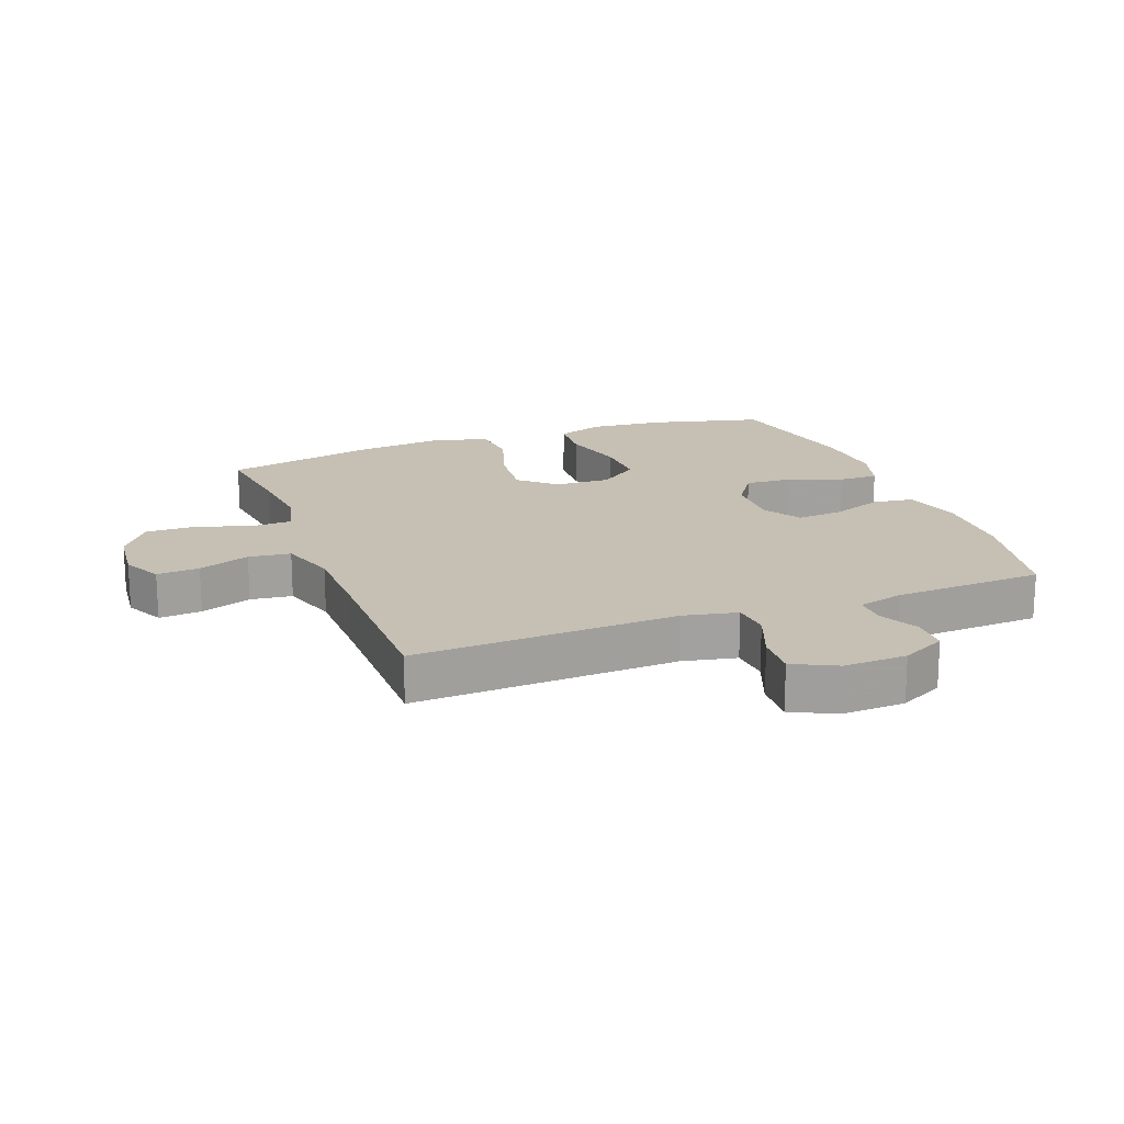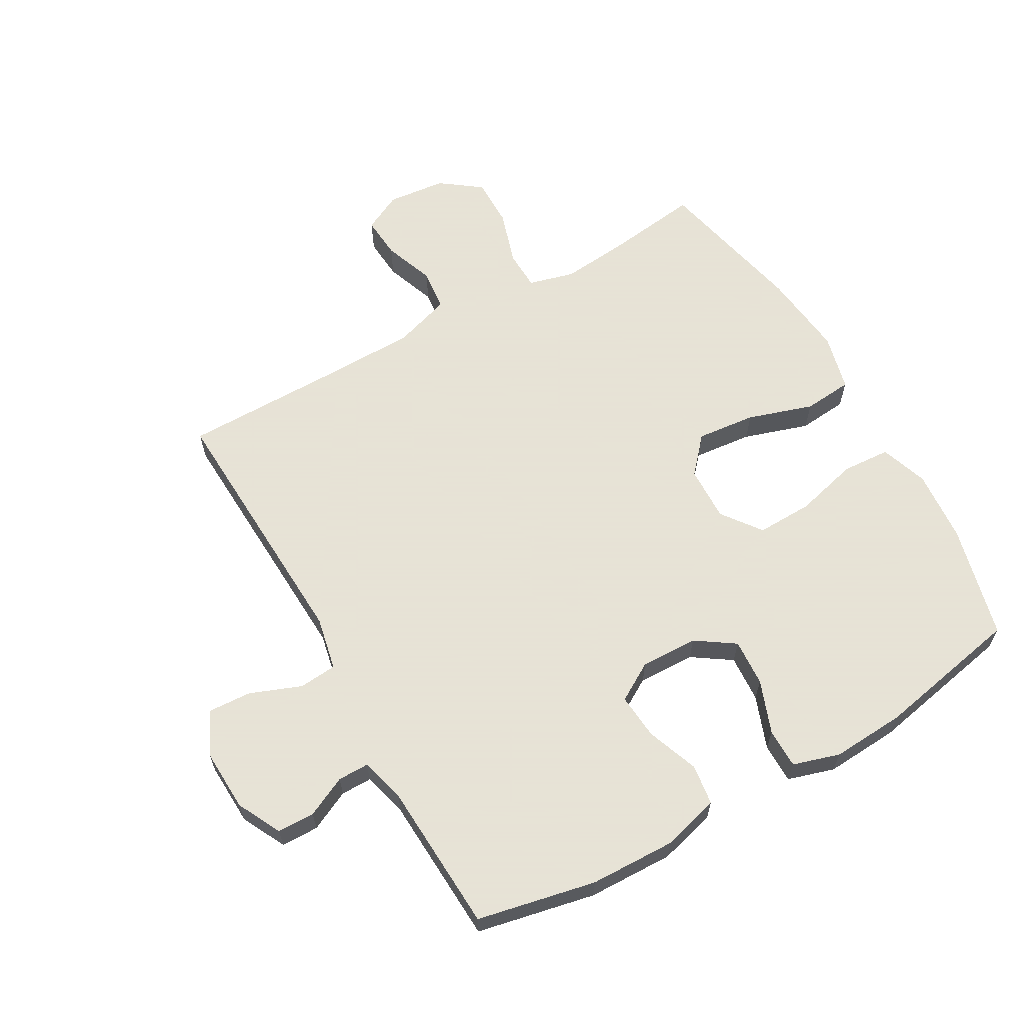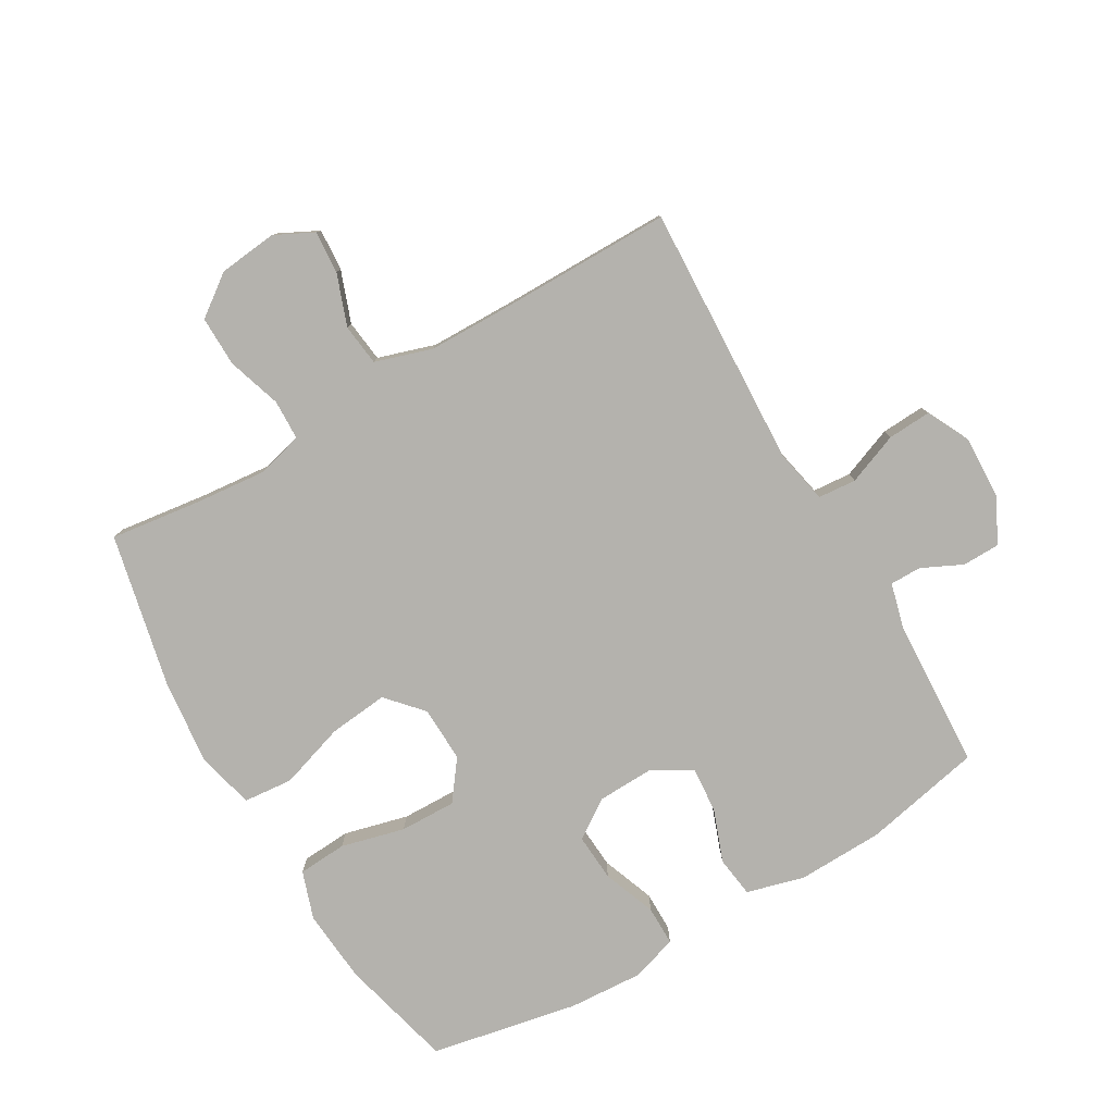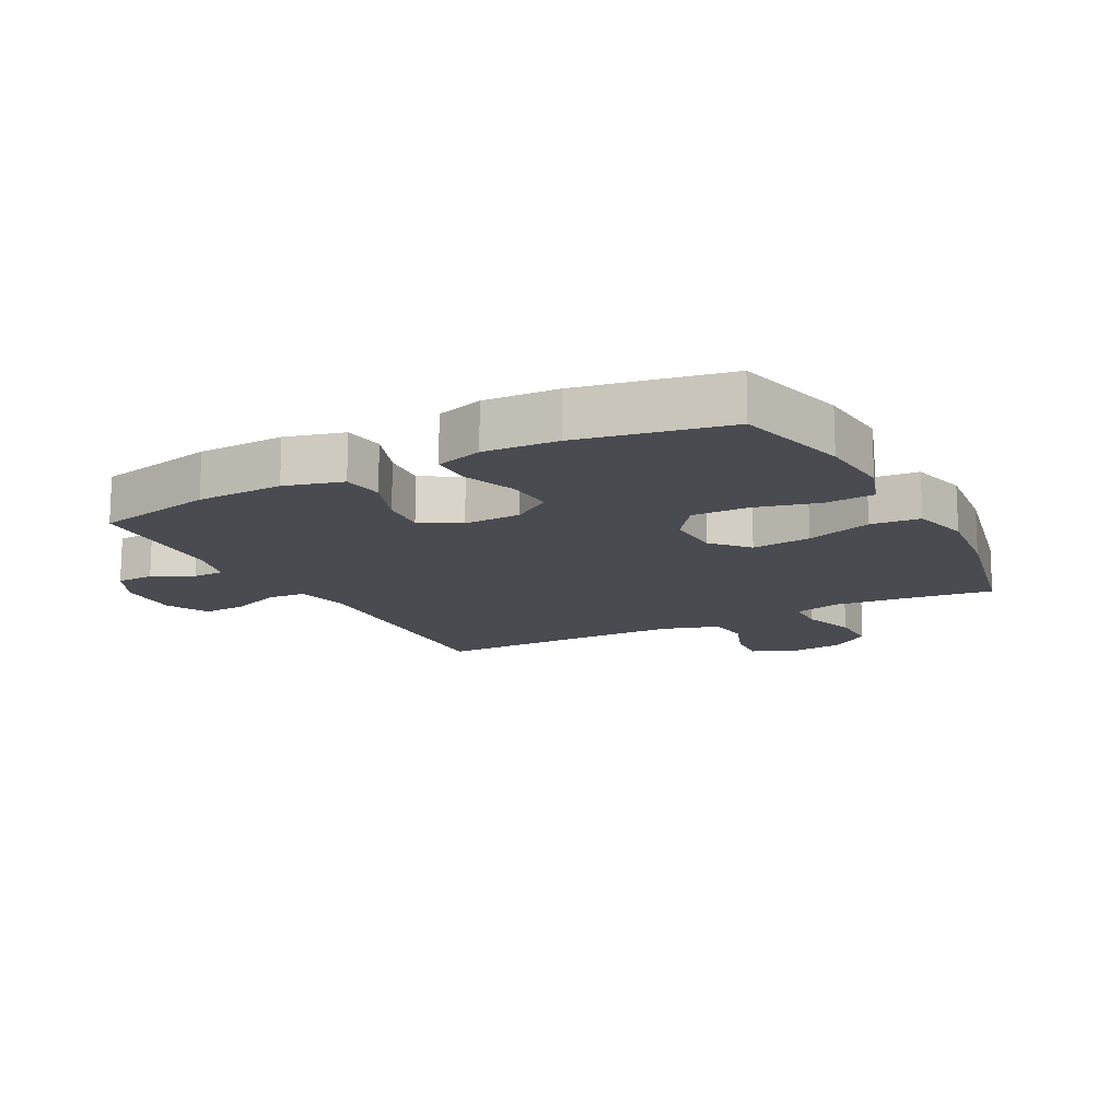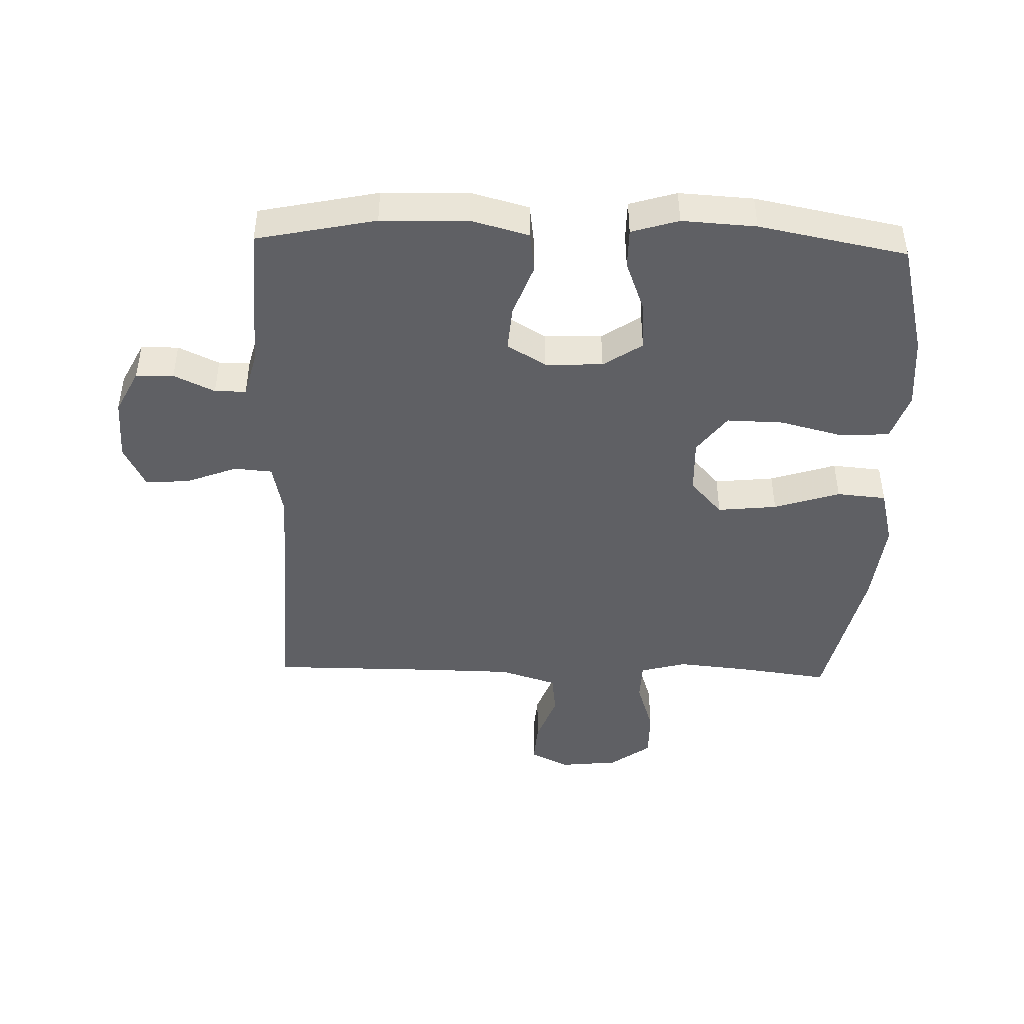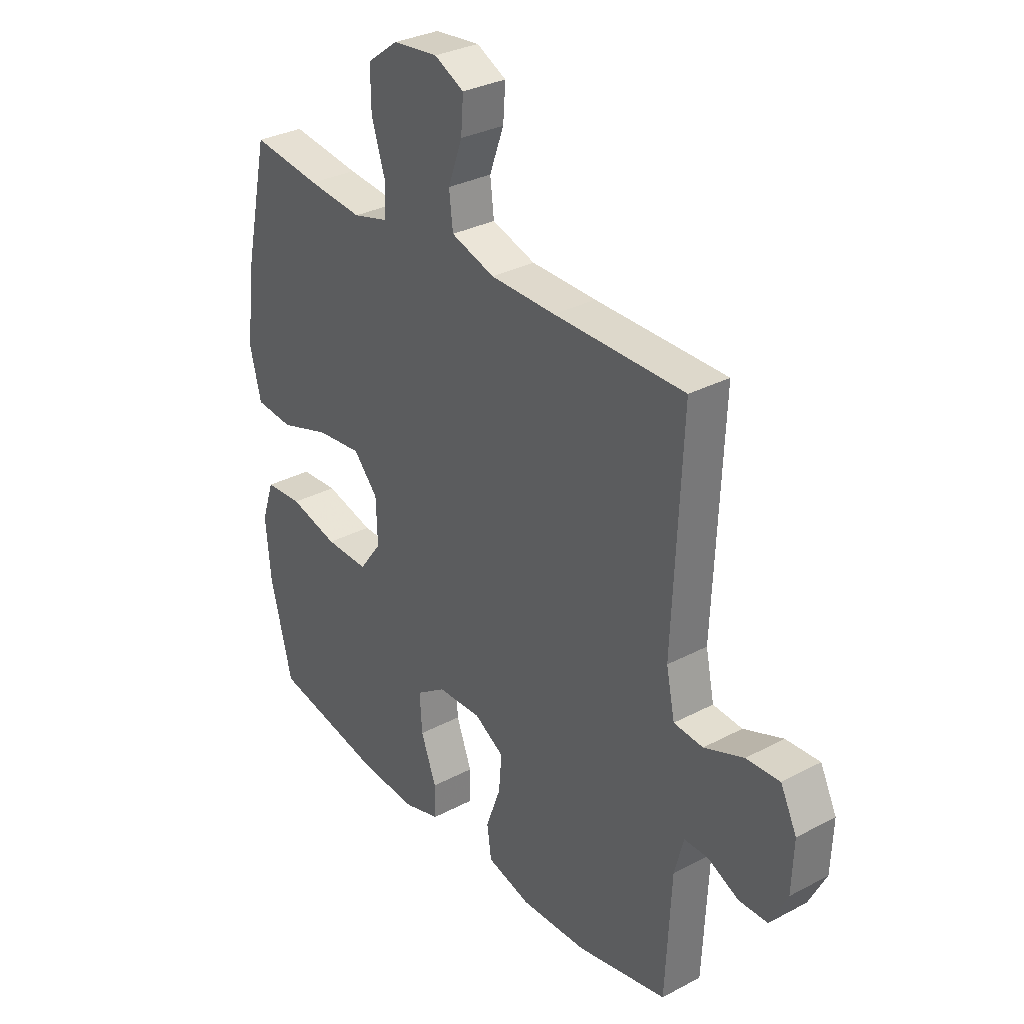
<metadata>
{"format":"obj","ext":"obj","renderer":"f3d","projection":"perspective","resolution":1024,"background":"white","views":[{"elev":18.1,"azim":69.3,"up":"+Y"},{"elev":62.8,"azim":150.3,"up":"+Y"},{"elev":-79.6,"azim":30.2,"up":"+Y"},{"elev":-14.4,"azim":-152.1,"up":"+Y"},{"elev":-44.8,"azim":178.3,"up":"+Y"},{"elev":31.5,"azim":53.1,"up":"+Z"}]}
</metadata>
<code>
v -0.5 0.07 -0.5
v -0.546 0.07 -0.318
v -0.556 0.07 -0.201
v -0.53 0.07 -0.124
v -0.452 0.07 -0.119
v -0.35 0.07 -0.145
v -0.26 0.07 -0.147
v -0.213 0.07 -0.084
v -0.216 0.07 0.005
v -0.267 0.07 0.062
v -0.362 0.07 0.052
v -0.467 0.07 0.018
v -0.546 0.07 0.025
v -0.569 0.07 0.117
v -0.554 0.07 0.255
v -0.5 0.07 0.5
v -0.355 0.07 0.481
v -0.241 0.07 0.47
v -0.167 0.07 0.49
v -0.165 0.07 0.554
v -0.193 0.07 0.641
v -0.194 0.07 0.721
v -0.129 0.07 0.769
v -0.035 0.07 0.779
v 0.027 0.07 0.748
v 0.022 0.07 0.68
v -0.008 0.07 0.598
v 0 0.07 0.531
v 0.091 0.07 0.502
v 0.227 0.07 0.5
v 0.5 0.07 0.5
v 0.481 0.07 0.079
v 0.499 0.07 -0.007
v 0.56 0.07 -0.012
v 0.642 0.07 0.02
v 0.712 0.07 0.024
v 0.746 0.07 -0.045
v 0.742 0.07 -0.146
v 0.706 0.07 -0.217
v 0.646 0.07 -0.218
v 0.581 0.07 -0.187
v 0.531 0.07 -0.187
v 0.512 0.07 -0.26
v 0.5 0.07 -0.5
v 0.31 0.07 -0.54
v 0.172 0.07 -0.544
v 0.08 0.07 -0.519
v 0.071 0.07 -0.454
v 0.102 0.07 -0.37
v 0.108 0.07 -0.297
v 0.046 0.07 -0.26
v -0.046 0.07 -0.263
v -0.108 0.07 -0.305
v -0.103 0.07 -0.381
v -0.071 0.07 -0.466
v -0.071 0.07 -0.53
v -0.146 0.07 -0.553
v -0.264 0.07 -0.546
v -0.5 0 -0.5
v -0.546 0 -0.318
v -0.556 0 -0.201
v -0.53 0 -0.124
v -0.452 0 -0.119
v -0.35 0 -0.145
v -0.26 0 -0.147
v -0.213 0 -0.084
v -0.216 0 0.005
v -0.267 0 0.062
v -0.362 0 0.052
v -0.467 0 0.018
v -0.546 0 0.025
v -0.569 0 0.117
v -0.554 0 0.255
v -0.5 0 0.5
v -0.355 0 0.481
v -0.241 0 0.47
v -0.167 0 0.49
v -0.165 0 0.554
v -0.193 0 0.641
v -0.194 0 0.721
v -0.129 0 0.769
v -0.035 0 0.779
v 0.027 0 0.748
v 0.022 0 0.68
v -0.008 0 0.598
v 0 0 0.531
v 0.091 0 0.502
v 0.227 0 0.5
v 0.5 0 0.5
v 0.481 0 0.079
v 0.499 0 -0.007
v 0.56 0 -0.012
v 0.642 0 0.02
v 0.712 0 0.024
v 0.746 0 -0.045
v 0.742 0 -0.146
v 0.706 0 -0.217
v 0.646 0 -0.218
v 0.581 0 -0.187
v 0.531 0 -0.187
v 0.512 0 -0.26
v 0.5 0 -0.5
v 0.31 0 -0.54
v 0.172 0 -0.544
v 0.08 0 -0.519
v 0.071 0 -0.454
v 0.102 0 -0.37
v 0.108 0 -0.297
v 0.046 0 -0.26
v -0.046 0 -0.263
v -0.108 0 -0.305
v -0.103 0 -0.381
v -0.071 0 -0.466
v -0.071 0 -0.53
v -0.146 0 -0.553
v -0.264 0 -0.546
f 54 55 56 57
f 53 54 57 58
f 46 47 48 49
f 46 49 50
f 43 44 45 46
f 42 43 46 50
f 38 39 40 41
f 38 41 42
f 37 38 42
f 34 35 36 37
f 33 34 37 42
f 32 33 42 50
f 30 31 32 50
f 24 25 26 27
f 24 27 28
f 23 24 28
f 20 21 22 23
f 19 20 23 28
f 18 19 28 29
f 14 15 16 17
f 14 17 18
f 11 12 13 14
f 10 11 14 18
f 9 10 18 29
f 3 4 5 6
f 3 6 7
f 2 3 7
f 53 58 1 2
f 52 53 2 7
f 51 52 7 8
f 29 30 50 51
f 8 9 29 51
f 115 114 113 112
f 116 115 112 111
f 107 106 105 104
f 108 107 104
f 104 103 102 101
f 108 104 101 100
f 99 98 97 96
f 100 99 96
f 100 96 95
f 95 94 93 92
f 100 95 92 91
f 108 100 91 90
f 108 90 89 88
f 85 84 83 82
f 86 85 82
f 86 82 81
f 81 80 79 78
f 86 81 78 77
f 87 86 77 76
f 75 74 73 72
f 76 75 72
f 72 71 70 69
f 76 72 69 68
f 87 76 68 67
f 64 63 62 61
f 65 64 61
f 65 61 60
f 60 59 116 111
f 65 60 111 110
f 66 65 110 109
f 109 108 88 87
f 109 87 67 66
f 1 59 60 2
f 2 60 61 3
f 3 61 62 4
f 4 62 63 5
f 5 63 64 6
f 6 64 65 7
f 7 65 66 8
f 8 66 67 9
f 9 67 68 10
f 10 68 69 11
f 11 69 70 12
f 12 70 71 13
f 13 71 72 14
f 14 72 73 15
f 15 73 74 16
f 16 74 75 17
f 17 75 76 18
f 18 76 77 19
f 19 77 78 20
f 20 78 79 21
f 21 79 80 22
f 22 80 81 23
f 23 81 82 24
f 24 82 83 25
f 25 83 84 26
f 26 84 85 27
f 27 85 86 28
f 28 86 87 29
f 29 87 88 30
f 30 88 89 31
f 31 89 90 32
f 32 90 91 33
f 33 91 92 34
f 34 92 93 35
f 35 93 94 36
f 36 94 95 37
f 37 95 96 38
f 38 96 97 39
f 39 97 98 40
f 40 98 99 41
f 41 99 100 42
f 42 100 101 43
f 43 101 102 44
f 44 102 103 45
f 45 103 104 46
f 46 104 105 47
f 47 105 106 48
f 48 106 107 49
f 49 107 108 50
f 50 108 109 51
f 51 109 110 52
f 52 110 111 53
f 53 111 112 54
f 54 112 113 55
f 55 113 114 56
f 56 114 115 57
f 57 115 116 58
f 58 116 59 1

</code>
